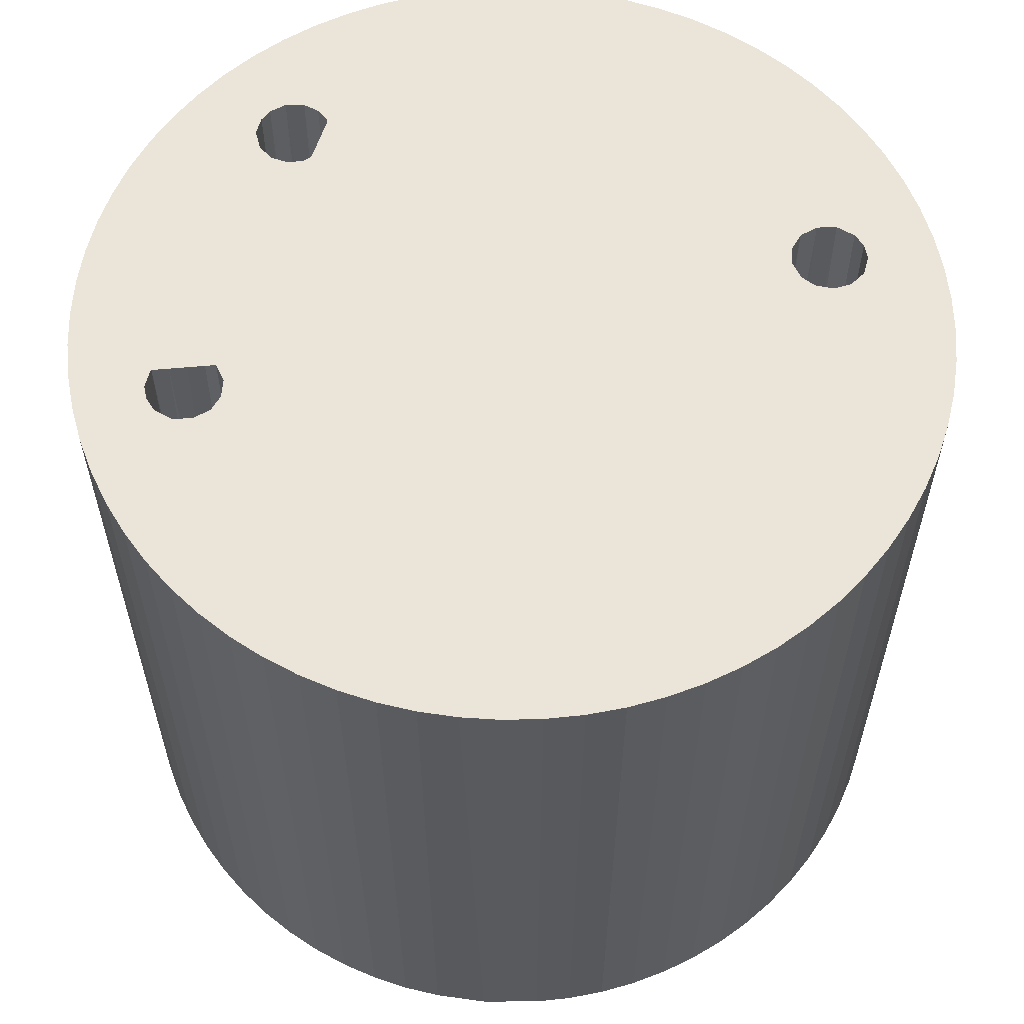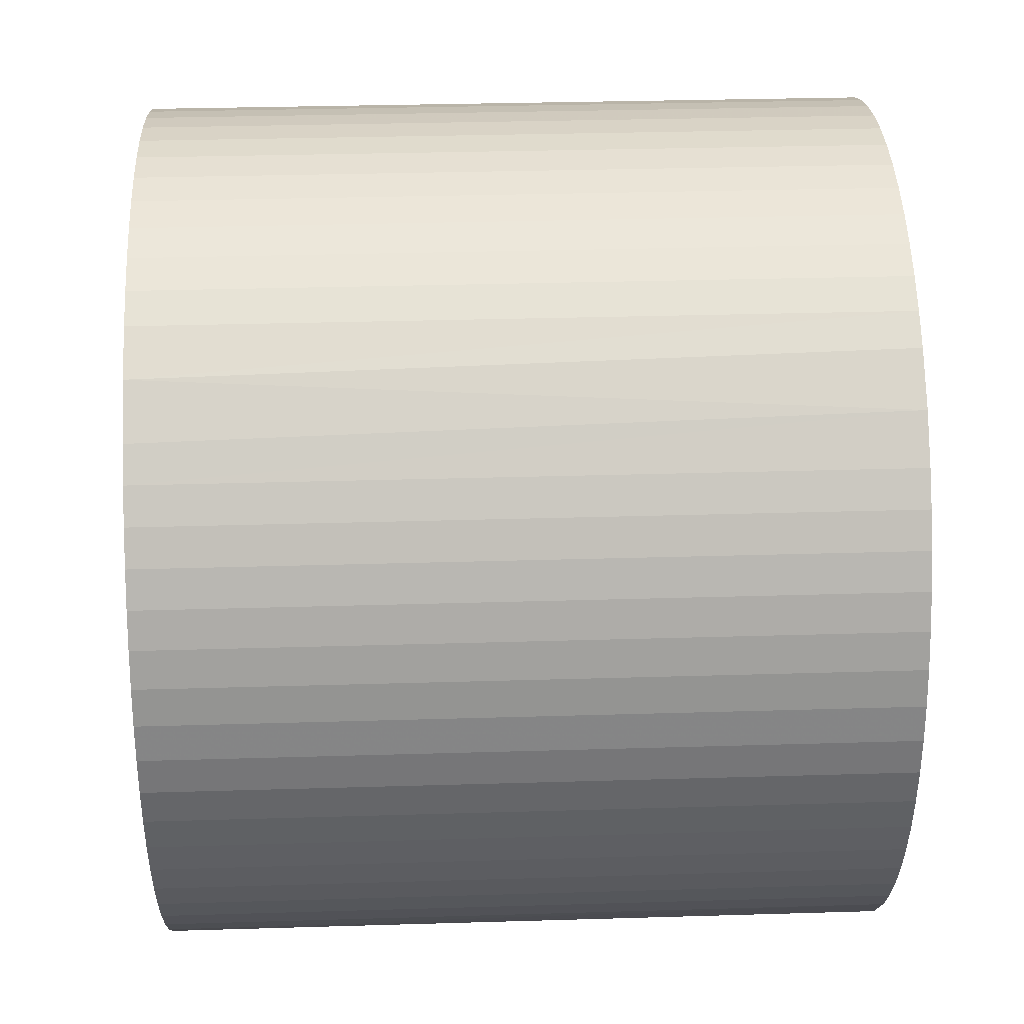
<metadata>
{"format":"obj","ext":"obj","renderer":"f3d","projection":"perspective","resolution":1024,"background":"white","views":[{"elev":59.2,"azim":-43.7,"up":"+Z"},{"elev":30.8,"azim":87.5,"up":"+Y"}]}
</metadata>
<code>
v 0.01359 0.008342 6.642e-10
v 0.0138 0.007841 -0.0405
v 0.014 0.0076 4.786e-10
v 0.01459 0.00714 -0.0405
v 0.01554 0.006874 -0.0405
v 0.01494 0.00697 -4.045e-09
v 0.01659 0.007137 -0.0405
v 0.01617 0.006953 3.192e-09
v 0.0174 0.007881 -0.0405
v 0.01709 0.007511 6.926e-11
v 0.01755 0.008231 -1.543e-10
v 0.0177 0.008943 -0.0405
v 0.0177 0.009065 9.291e-10
v 0.01755 0.009769 -0.0405
v 0.01749 0.009926 8.642e-10
v 0.01712 0.01047 -0.0405
v 0.01705 0.01051 -4.189e-11
v 0.01617 0.01105 -0.0405
v 0.01652 0.01089 5.592e-11
v 0.01574 0.01111 6.576e-11
v 0.0151 0.01106 -0.0405
v 0.01491 0.011 3.379e-11
v 0.01419 0.0106 -0.0405
v 0.01428 0.01065 5.758e-10
v 0.01379 0.0101 -1.809e-10
v 0.01361 0.009756 -0.0405
v 0.01347 0.009222 1.653e-09
v 0.01348 0.008862 -0.0405
v -0.002027 0.01741 -0.0405
v -0.002056 0.01747 -1.569e-10
v -0.001612 0.01661 -0.0405
v -0.00164 0.01667 1.471e-10
v -0.0009314 0.01609 1.177e-10
v -0.000699 0.016 -0.0405
v 0.0001851 0.01589 -2.832e-10
v 0.0004299 0.01592 -0.0405
v 0.001472 0.01646 -0.0405
v 0.0009246 0.01611 1.626e-10
v 0.001612 0.01661 -7.591e-10
v 0.002056 0.01747 -0.0405
v 0.002027 0.01741 7.613e-10
v 0.002101 0.01825 -1.948e-10
v 0.002058 0.0185 -0.0405
v 0.001631 0.01935 -0.0405
v 0.001802 0.01911 8.492e-10
v 0.001041 0.01985 -2.385e-10
v 0.001002 0.01986 -0.0405
v 0.0003039 0.02009 -0.0405
v 8.235e-05 0.02011 4.341e-10
v -0.0005945 0.02004 -0.0405
v -0.0006555 0.02 1.662e-10
v -0.001324 0.01964 -0.0405
v -0.001502 0.01951 7.608e-10
v -0.001802 0.01911 -0.0405
v -0.002058 0.0185 1.087e-09
v -0.002101 0.01825 -0.0405
v -0.0177 0.008943 2.928e-10
v -0.01755 0.008231 -0.0405
v -0.0174 0.007881 3.081e-09
v -0.01709 0.007511 -0.0405
v -0.01659 0.007137 1.472e-10
v -0.01617 0.006953 -0.0405
v -0.01494 0.00697 -0.0405
v -0.01554 0.006874 -4.38e-10
v -0.01459 0.00714 -5.494e-11
v -0.014 0.0076 -0.0405
v -0.01359 0.008342 -0.0405
v -0.0138 0.007841 -1.99e-09
v -0.01347 0.009222 -0.0405
v -0.01348 0.008862 -1.751e-10
v -0.01361 0.009756 -5.091e-10
v -0.01379 0.0101 -0.0405
v -0.01419 0.0106 -7.305e-10
v -0.01428 0.01065 -0.0405
v -0.01491 0.011 -0.0405
v -0.0151 0.01106 2.415e-10
v -0.01574 0.01111 -0.0405
v -0.01617 0.01105 -9.749e-10
v -0.01652 0.01089 -0.0405
v -0.01705 0.01051 -0.0405
v -0.01749 0.009926 -0.0405
v -0.01712 0.01047 1.126e-10
v -0.01755 0.009769 -1.543e-10
v -0.0177 0.009065 -0.0405
v -0.02175 -0.01014 -4.768e-11
v -0.02175 0.01014 -4.768e-11
v -0.02255 0.008208 -4.768e-11
v -0.02318 0.006212 -4.768e-11
v -0.02364 0.004168 -4.768e-11
v -0.02391 0.002092 -4.768e-11
v -0.02078 0.012 -4.768e-11
v -0.01966 0.01377 -4.768e-11
v -0.01839 0.01543 -4.768e-11
v -0.01697 0.01697 -4.768e-11
v -0.008208 0.02255 -4.768e-11
v -0.01014 0.02175 -4.768e-11
v -0.012 0.02078 -4.768e-11
v -0.01377 0.01966 -4.768e-11
v -0.01543 0.01839 -4.768e-11
v -0.004168 0.02364 -4.768e-11
v -0.002092 0.02391 -4.768e-11
v 2.573e-17 0.024 -4.768e-11
v -0.006212 0.02318 -4.768e-11
v 0.002092 0.02391 -4.768e-11
v 0.004168 0.02364 -4.768e-11
v 0.006212 0.02318 -4.768e-11
v 0.008208 0.02255 -4.768e-11
v 0.01609 0.01783 -4.768e-11
v 0.01839 0.01543 -4.768e-11
v 0.01966 0.01377 -4.768e-11
v 0.012 0.02078 -4.768e-11
v 0.01377 0.01966 -4.768e-11
v 0.02078 0.012 -4.768e-11
v 0.02255 0.008208 -4.768e-11
v 0.02175 0.01014 -4.768e-11
v 0.024 -1.36e-17 -4.768e-11
v 0.01014 0.02175 -4.768e-11
v 0.02318 0.006212 -4.768e-11
v 0.02364 0.004168 -4.768e-11
v 0.02391 0.002092 -4.768e-11
v 0.02078 -0.012 -4.768e-11
v 0.02255 -0.008208 -4.768e-11
v 0.01966 -0.01377 -4.768e-11
v 0.01712 -0.01047 1.126e-10
v 0.01617 -0.01105 -9.749e-10
v 0.02175 -0.01014 -4.768e-11
v 0.01755 -0.009769 -1.543e-10
v -0.01966 -0.01377 -4.768e-11
v 0.02364 -0.004168 -4.768e-11
v 0.0174 -0.007881 1.855e-09
v 0.02318 -0.006212 -4.768e-11
v 0.01419 -0.0106 -7.598e-10
v 0.01361 -0.009756 -4.261e-10
v 0.0177 -0.008943 2.397e-10
v 0.0151 -0.01106 2.432e-10
v 0.0138 -0.007841 -1.98e-09
v 0.01554 -0.006874 -4.495e-10
v 0.01659 -0.007137 1.478e-10
v 0.02391 -0.002092 -4.768e-11
v 0.01348 -0.008862 -7.372e-10
v 0.01459 -0.00714 -5.494e-11
v 0.01014 -0.02175 -4.768e-11
v 0.012 -0.02078 -4.768e-11
v 0.01377 -0.01966 -4.768e-11
v 0.01543 -0.01839 -4.768e-11
v 0.01697 -0.01697 -4.768e-11
v 0.01839 -0.01543 -4.768e-11
v -0.008208 -0.02255 -4.768e-11
v -0.006212 -0.02318 -4.768e-11
v -0.004168 -0.02364 -4.768e-11
v -0.002092 -0.02391 -4.768e-11
v -6.799e-18 -0.024 -4.768e-11
v 0.002092 -0.02391 -4.768e-11
v 0.004168 -0.02364 -4.768e-11
v 0.006212 -0.02318 -4.768e-11
v 0.008208 -0.02255 -4.768e-11
v -0.01839 -0.01543 -4.768e-11
v -0.01697 -0.01697 -4.768e-11
v -0.01543 -0.01839 -4.768e-11
v -0.01377 -0.01966 -4.768e-11
v -0.012 -0.02078 -4.768e-11
v -0.01014 -0.02175 -4.768e-11
v -0.0177 -0.009065 1.421e-09
v -0.01749 -0.009926 8.642e-10
v -0.02078 -0.012 -4.768e-11
v -0.01755 -0.008231 -1.809e-10
v -0.01709 -0.007511 2.553e-11
v -0.01428 -0.01065 5.758e-10
v -0.01574 -0.01111 6.576e-11
v -0.01652 -0.01089 5.592e-11
v -0.01347 -0.009222 1.61e-09
v -0.01705 -0.01051 -4.189e-11
v -0.01494 -0.00697 -4.078e-09
v -0.014 -0.0076 4.798e-10
v -0.01379 -0.0101 -1.809e-10
v -0.01491 -0.011 5.416e-11
v -0.01617 -0.006953 3.182e-09
v -0.01359 -0.008342 6.642e-10
v -0.024 -5.168e-26 -4.768e-11
v -0.02391 -0.002092 -4.768e-11
v -0.02364 -0.004168 -4.768e-11
v -0.02318 -0.006212 -4.768e-11
v -0.02255 -0.008208 -4.768e-11
v -0.0001851 -0.01589 -4.15e-10
v -0.001041 -0.01985 -3.848e-10
v -0.0009246 -0.01611 1.626e-10
v 0.0006555 -0.02 2.197e-10
v -8.235e-05 -0.02011 4.341e-10
v -0.002027 -0.01741 7.62e-10
v 0.0009314 -0.01609 7.664e-11
v 0.001502 -0.01951 1.694e-09
v -0.001612 -0.01661 -7.472e-10
v -0.001802 -0.01911 1.074e-09
v -0.002101 -0.01825 -1.963e-10
v 0.00164 -0.01667 1.471e-10
v 0.002058 -0.0185 1.074e-09
v 0.002056 -0.01747 -1.497e-10
v 0.01379 -0.0101 -0.0405
v 0.01428 -0.01065 -0.0405
v 0.01491 -0.011 -0.0405
v 0.01574 -0.01111 -0.0405
v 0.01652 -0.01089 -0.0405
v 0.01705 -0.01051 -0.0405
v 0.01749 -0.009926 -0.0405
v 0.0177 -0.009065 -0.0405
v 0.01755 -0.008231 -0.0405
v 0.01709 -0.007511 -0.0405
v 0.01617 -0.006953 -0.0405
v 0.01494 -0.00697 -0.0405
v 0.014 -0.0076 -0.0405
v 0.01359 -0.008342 -0.0405
v 0.01347 -0.009222 -0.0405
v 0.01014 -0.02175 -0.0405
v 0.008208 -0.02255 -0.0405
v 0.01014 0.02175 -0.0405
v 0.008208 0.02255 -0.0405
v 0.01966 0.01377 -0.0405
v 0.02078 0.012 -0.0405
v 0.02175 0.01014 -0.0405
v 0.024 -8.817e-18 -0.0405
v 0.02255 0.008208 -0.0405
v 0.02318 0.006212 -0.0405
v 0.02364 0.004168 -0.0405
v 0.02391 0.002092 -0.0405
v 0.012 0.02078 -0.0405
v 0.01377 0.01966 -0.0405
v 0.01543 0.01839 -0.0405
v 0.01783 0.01609 -0.0405
v 0.002092 0.02391 -0.0405
v 0.004168 0.02364 -0.0405
v 0.006212 0.02318 -0.0405
v -0.004168 0.02364 -0.0405
v -0.006212 0.02318 -0.0405
v -0.008208 0.02255 -0.0405
v -0.002092 0.02391 -0.0405
v 0 0.024 -0.0405
v -0.01966 0.01377 -0.0405
v -0.01839 0.01543 -0.0405
v -0.01609 0.01783 -0.0405
v -0.01377 0.01966 -0.0405
v -0.012 0.02078 -0.0405
v -0.01014 0.02175 -0.0405
v -0.02175 0.01014 -0.0405
v -0.02078 0.012 -0.0405
v -0.02391 -0.002092 -0.0405
v -0.024 5.878e-18 -0.0405
v -0.02391 0.002092 -0.0405
v -0.02364 0.004168 -0.0405
v -0.02318 0.006212 -0.0405
v -0.02255 0.008208 -0.0405
v -0.02175 -0.01014 -0.0405
v -0.02255 -0.008208 -0.0405
v -0.02318 -0.006212 -0.0405
v -0.02364 -0.004168 -0.0405
v -0.0177 -0.008943 -0.0405
v -0.02078 -0.012 -0.0405
v -0.01755 -0.009769 -0.0405
v -0.01361 -0.009756 -0.0405
v -0.01348 -0.008862 -0.0405
v -0.01712 -0.01047 -0.0405
v -0.01966 -0.01377 -0.0405
v -0.01554 -0.006874 -0.0405
v -0.01617 -0.01105 -0.0405
v -0.01659 -0.007137 -0.0405
v -0.0174 -0.007881 -0.0405
v -0.01419 -0.0106 -0.0405
v -0.01459 -0.00714 -0.0405
v -0.0138 -0.007841 -0.0405
v -0.0151 -0.01106 -0.0405
v -0.008208 -0.02255 -0.0405
v -0.01014 -0.02175 -0.0405
v -0.012 -0.02078 -0.0405
v -0.01377 -0.01966 -0.0405
v -0.01543 -0.01839 -0.0405
v -0.01783 -0.01609 -0.0405
v 0.000699 -0.016 -0.0405
v -0.0004299 -0.01592 -0.0405
v -6.799e-18 -0.024 -0.0405
v 0.0005945 -0.02004 -0.0405
v -0.001472 -0.01646 -0.0405
v 0.002092 -0.02391 -0.0405
v 0.002027 -0.01741 -0.0405
v 0.004168 -0.02364 -0.0405
v -0.006212 -0.02318 -0.0405
v -0.002092 -0.02391 -0.0405
v 0.001612 -0.01661 -0.0405
v -0.0003039 -0.02009 -0.0405
v 0.002101 -0.01825 -0.0405
v -0.001002 -0.01986 -0.0405
v -0.004168 -0.02364 -0.0405
v 0.001324 -0.01964 -0.0405
v 0.006212 -0.02318 -0.0405
v 0.001802 -0.01911 -0.0405
v -0.002056 -0.01747 -0.0405
v -0.002058 -0.0185 -0.0405
v -0.001631 -0.01935 -0.0405
v 0.01609 -0.01783 -0.0405
v 0.01377 -0.01966 -0.0405
v 0.012 -0.02078 -0.0405
v 0.01966 -0.01377 -0.0405
v 0.01839 -0.01543 -0.0405
v 0.02078 -0.012 -0.0405
v 0.02318 -0.006212 -0.0405
v 0.02364 -0.004168 -0.0405
v 0.02255 -0.008208 -0.0405
v 0.02175 -0.01014 -0.0405
v 0.02391 -0.002092 -0.0405
f 27 1 28
f 28 1 2
f 1 3 2
f 2 3 4
f 3 6 4
f 4 6 5
f 6 8 5
f 5 8 7
f 8 10 7
f 7 10 9
f 10 11 9
f 9 11 12
f 11 13 12
f 12 13 14
f 13 15 14
f 14 15 16
f 15 17 16
f 17 19 16
f 16 19 18
f 19 20 18
f 18 20 21
f 20 22 21
f 21 22 23
f 22 24 23
f 24 25 23
f 23 25 26
f 25 27 26
f 26 27 28
f 56 30 29
f 29 30 31
f 30 32 31
f 32 33 31
f 31 33 34
f 33 35 34
f 34 35 36
f 35 38 36
f 36 38 37
f 38 39 37
f 37 39 40
f 39 41 40
f 41 42 40
f 40 42 43
f 42 45 43
f 43 45 44
f 45 46 44
f 44 46 47
f 47 46 48
f 46 49 48
f 48 49 50
f 49 51 50
f 51 53 50
f 50 53 52
f 52 53 54
f 53 55 54
f 54 55 56
f 55 30 56
f 84 57 58
f 57 59 58
f 58 59 60
f 59 61 60
f 60 61 62
f 61 64 62
f 62 64 63
f 64 65 63
f 63 65 66
f 65 68 66
f 66 68 67
f 68 70 67
f 67 70 69
f 70 71 69
f 69 71 72
f 71 73 72
f 72 73 74
f 74 73 75
f 73 76 75
f 75 76 77
f 76 78 77
f 77 78 79
f 78 82 79
f 79 82 80
f 80 82 81
f 82 83 81
f 81 83 84
f 83 57 84
f 85 86 87
f 87 88 85
f 88 89 85
f 85 89 90
f 59 57 86
f 85 59 86
f 91 86 83
f 86 57 83
f 83 82 91
f 91 82 92
f 92 82 78
f 85 64 61
f 61 59 85
f 70 68 128
f 68 65 128
f 128 65 64
f 128 64 85
f 70 73 71
f 76 73 70
f 78 76 92
f 76 70 92
f 92 70 93
f 70 94 93
f 95 96 70
f 96 97 70
f 97 98 70
f 98 99 70
f 70 99 94
f 70 35 33
f 100 53 101
f 53 51 101
f 49 102 51
f 102 101 51
f 38 35 117
f 100 103 53
f 102 49 104
f 104 49 46
f 39 38 117
f 70 33 32
f 55 53 95
f 95 53 103
f 104 46 105
f 32 30 70
f 70 30 95
f 95 30 55
f 105 46 106
f 41 39 117
f 42 41 117
f 46 45 106
f 106 45 107
f 45 42 107
f 108 117 109
f 117 110 109
f 42 117 107
f 108 112 117
f 117 112 111
f 117 27 25
f 25 24 117
f 110 20 19
f 24 22 117
f 117 22 110
f 22 20 110
f 114 115 13
f 115 15 13
f 110 19 17
f 113 15 115
f 8 6 117
f 110 17 113
f 17 15 113
f 10 8 116
f 1 27 117
f 11 118 13
f 118 114 13
f 118 11 119
f 117 6 3
f 3 1 117
f 11 10 119
f 119 10 120
f 120 10 116
f 127 124 121
f 123 124 125
f 122 134 126
f 121 124 123
f 134 127 126
f 126 127 121
f 140 128 133
f 129 130 131
f 135 132 128
f 128 132 133
f 131 130 122
f 130 134 122
f 140 136 117
f 117 141 137
f 137 116 117
f 116 8 117
f 137 138 116
f 138 130 116
f 116 130 139
f 139 130 129
f 128 140 117
f 136 141 117
f 142 143 128
f 143 144 128
f 144 145 128
f 128 145 146
f 125 135 123
f 135 128 123
f 123 128 147
f 128 146 147
f 162 148 149
f 162 149 151
f 149 150 151
f 152 153 151
f 151 153 154
f 154 155 151
f 155 156 151
f 151 156 142
f 157 158 128
f 128 158 159
f 159 160 128
f 160 161 128
f 128 161 162
f 164 163 85
f 163 166 85
f 85 166 167
f 165 164 85
f 175 168 128
f 128 169 170
f 168 176 128
f 128 172 165
f 172 164 165
f 170 172 128
f 171 175 128
f 176 169 128
f 167 177 85
f 85 177 128
f 177 173 128
f 178 171 128
f 128 174 178
f 128 173 174
f 90 179 85
f 179 180 85
f 85 180 181
f 181 182 85
f 182 183 85
f 128 117 70
f 70 117 35
f 162 188 185
f 192 186 128
f 186 184 128
f 187 188 151
f 151 188 162
f 184 190 128
f 191 187 151
f 189 192 128
f 185 193 162
f 162 194 128
f 128 194 189
f 162 193 194
f 190 195 128
f 197 196 151
f 196 191 151
f 142 128 151
f 128 197 151
f 195 197 128
f 140 133 212
f 212 133 198
f 133 132 198
f 198 132 199
f 199 132 200
f 132 135 200
f 200 135 201
f 135 125 201
f 201 125 202
f 125 124 202
f 202 124 203
f 203 124 204
f 124 127 204
f 204 127 205
f 127 134 205
f 205 134 206
f 134 130 206
f 206 130 207
f 130 138 207
f 207 138 208
f 138 137 208
f 208 137 209
f 137 141 209
f 209 141 210
f 141 136 210
f 210 136 211
f 136 140 211
f 211 140 212
f 213 214 199
f 215 43 216
f 228 217 26
f 218 219 14
f 219 12 14
f 16 18 217
f 18 21 217
f 217 21 26
f 21 23 26
f 26 28 211
f 211 2 4
f 5 7 220
f 14 16 218
f 218 16 217
f 211 4 5
f 211 5 220
f 12 221 9
f 221 222 9
f 221 12 219
f 28 2 211
f 223 9 222
f 7 9 220
f 220 9 224
f 224 9 223
f 43 215 26
f 215 225 26
f 26 225 226
f 226 227 26
f 227 228 26
f 229 230 236
f 236 230 43
f 230 231 43
f 43 231 216
f 232 236 233
f 236 234 233
f 232 235 236
f 237 238 34
f 238 239 34
f 239 240 34
f 240 241 34
f 34 241 236
f 241 242 236
f 236 242 234
f 267 66 67
f 62 63 267
f 34 75 237
f 75 77 237
f 80 237 79
f 237 80 244
f 80 81 244
f 81 84 243
f 243 84 58
f 58 60 243
f 267 67 34
f 67 69 34
f 77 79 237
f 244 81 243
f 243 60 62
f 69 72 34
f 34 72 74
f 63 66 267
f 74 75 34
f 245 246 243
f 246 247 243
f 243 247 248
f 248 249 243
f 249 250 243
f 243 251 252
f 252 253 243
f 253 254 243
f 243 254 245
f 251 265 255
f 256 251 257
f 251 255 257
f 243 265 251
f 266 258 269
f 258 259 269
f 257 260 256
f 256 260 261
f 262 243 267
f 267 243 62
f 261 260 263
f 269 259 267
f 262 264 243
f 264 265 243
f 259 268 267
f 270 271 269
f 271 272 269
f 272 273 269
f 273 274 269
f 269 274 275
f 263 269 261
f 261 269 275
f 286 276 199
f 278 287 279
f 277 280 269
f 278 279 281
f 214 288 199
f 199 288 282
f 281 279 283
f 282 286 199
f 289 287 285
f 285 287 278
f 288 214 293
f 285 290 289
f 279 291 283
f 283 291 292
f 291 293 292
f 292 293 214
f 280 294 269
f 284 296 290
f 290 296 289
f 269 294 270
f 270 294 295
f 295 296 270
f 270 296 284
f 297 298 199
f 298 299 199
f 199 299 213
f 300 301 199
f 301 297 199
f 303 206 304
f 305 306 205
f 306 204 205
f 305 205 303
f 205 206 303
f 300 202 203
f 302 204 306
f 207 208 220
f 206 207 304
f 304 207 307
f 307 207 220
f 220 208 211
f 211 208 209
f 300 201 202
f 300 203 302
f 203 204 302
f 211 212 199
f 212 198 199
f 209 210 211
f 199 200 300
f 200 201 300
f 47 48 43
f 43 44 47
f 50 236 48
f 236 43 48
f 236 50 52
f 276 277 199
f 277 269 199
f 199 269 211
f 269 267 211
f 211 267 26
f 267 34 26
f 26 34 36
f 36 37 26
f 236 52 54
f 26 37 40
f 26 40 43
f 54 56 236
f 29 31 34
f 236 56 34
f 34 56 29
f 179 245 180
f 245 254 180
f 180 254 181
f 254 253 181
f 181 253 182
f 253 252 182
f 182 252 183
f 252 251 183
f 183 251 85
f 251 256 85
f 85 256 165
f 256 261 165
f 165 261 128
f 261 275 128
f 128 275 157
f 157 275 158
f 275 274 158
f 158 274 159
f 274 273 159
f 159 273 160
f 273 272 160
f 160 272 161
f 272 271 161
f 161 271 162
f 271 270 162
f 162 270 148
f 270 284 148
f 148 284 149
f 284 290 149
f 149 290 150
f 290 285 150
f 150 285 151
f 285 278 151
f 151 278 152
f 278 281 152
f 152 281 153
f 281 283 153
f 153 283 154
f 283 292 154
f 154 292 155
f 292 214 155
f 155 214 156
f 214 213 156
f 156 213 142
f 213 299 142
f 142 299 143
f 299 298 143
f 143 298 144
f 298 297 144
f 144 297 145
f 145 297 146
f 297 301 146
f 146 301 147
f 301 300 147
f 147 300 123
f 300 302 123
f 123 302 121
f 302 306 121
f 121 306 126
f 306 305 126
f 126 305 122
f 305 303 122
f 122 303 131
f 303 304 131
f 131 304 129
f 304 307 129
f 129 307 139
f 307 220 139
f 139 220 116
f 220 224 116
f 116 224 120
f 224 223 120
f 120 223 119
f 223 222 119
f 119 222 118
f 222 221 118
f 118 221 114
f 221 219 114
f 114 219 115
f 219 218 115
f 115 218 113
f 218 217 113
f 113 217 110
f 217 228 110
f 110 228 109
f 109 228 108
f 228 227 108
f 227 226 108
f 108 226 112
f 226 225 112
f 112 225 111
f 225 215 111
f 111 215 117
f 215 216 117
f 117 216 107
f 216 231 107
f 107 231 106
f 231 230 106
f 106 230 105
f 230 229 105
f 105 229 104
f 229 236 104
f 104 236 102
f 236 235 102
f 102 235 101
f 235 232 101
f 101 232 100
f 232 233 100
f 100 233 103
f 233 234 103
f 103 234 95
f 234 242 95
f 95 242 96
f 242 241 96
f 96 241 97
f 241 240 97
f 97 240 98
f 240 239 98
f 98 239 99
f 99 239 94
f 239 238 94
f 94 238 93
f 238 237 93
f 93 237 92
f 237 244 92
f 92 244 91
f 244 243 91
f 91 243 86
f 243 250 86
f 86 250 87
f 250 249 87
f 87 249 88
f 249 248 88
f 88 248 89
f 248 247 89
f 89 247 90
f 247 246 90
f 90 246 179
f 246 245 179
f 294 194 295
f 194 193 295
f 295 193 296
f 193 185 296
f 296 185 289
f 289 185 287
f 185 188 287
f 287 188 279
f 188 187 279
f 187 191 279
f 279 191 291
f 291 191 293
f 191 196 293
f 293 196 288
f 196 197 288
f 288 197 282
f 282 197 286
f 197 195 286
f 195 190 286
f 286 190 276
f 190 184 276
f 276 184 277
f 184 186 277
f 277 186 280
f 186 192 280
f 280 192 294
f 192 189 294
f 189 194 294
f 255 163 257
f 163 164 257
f 257 164 260
f 164 172 260
f 172 170 260
f 260 170 263
f 170 169 263
f 263 169 269
f 169 176 269
f 269 176 266
f 176 168 266
f 168 175 266
f 266 175 258
f 175 171 258
f 258 171 259
f 171 178 259
f 259 178 268
f 178 174 268
f 268 174 267
f 174 173 267
f 267 173 262
f 173 177 262
f 262 177 264
f 177 167 264
f 264 167 265
f 167 166 265
f 265 166 255
f 166 163 255

</code>
